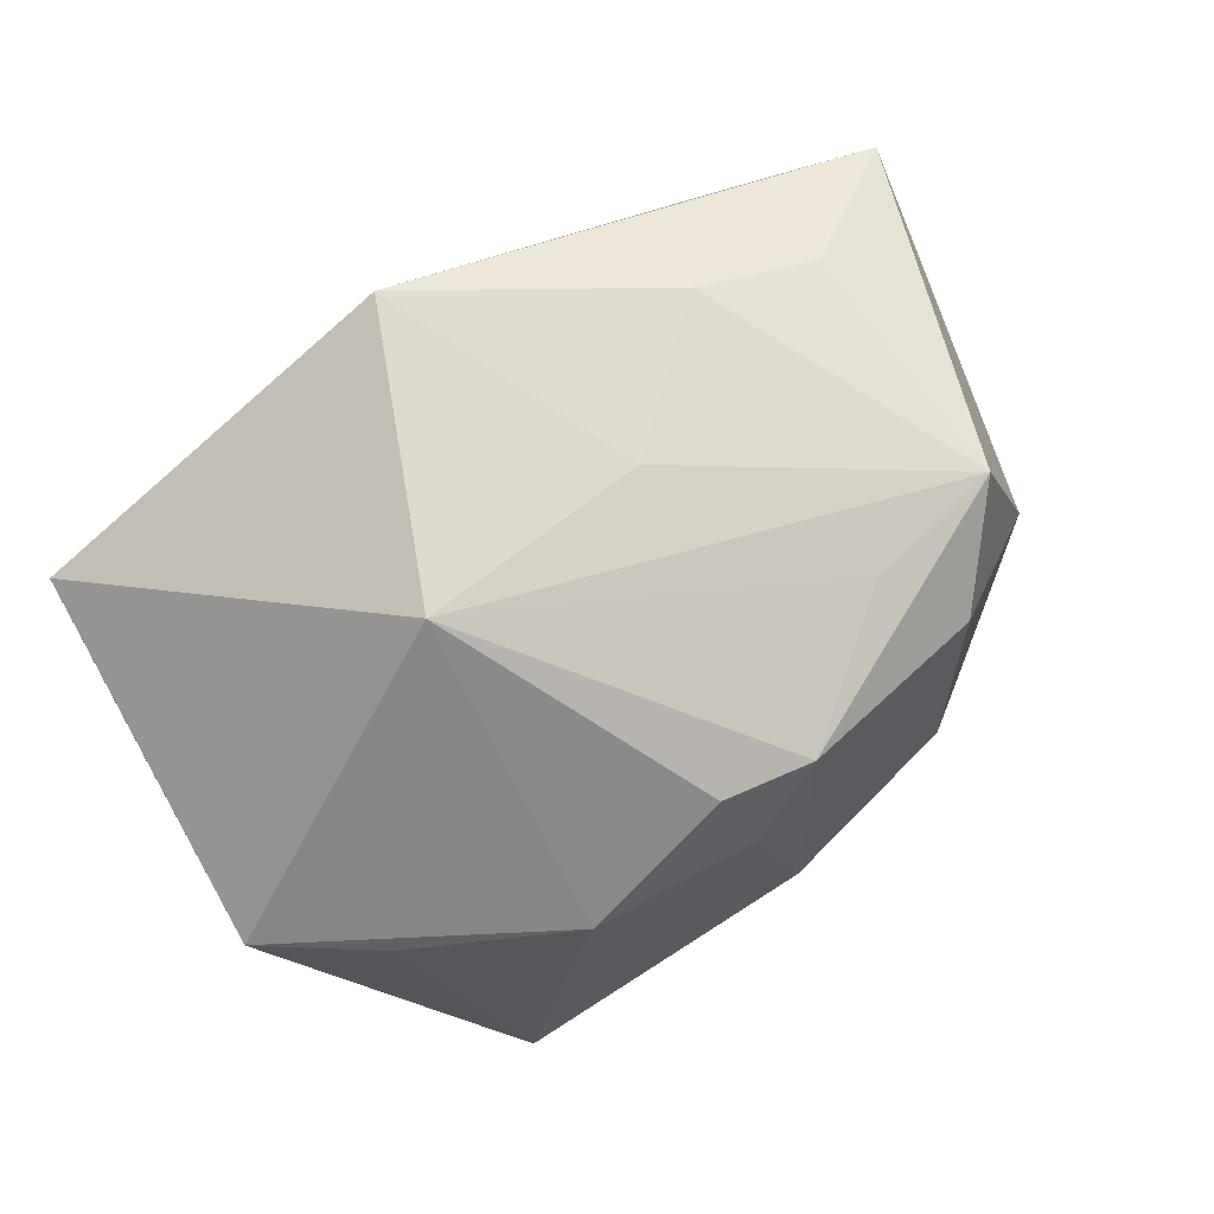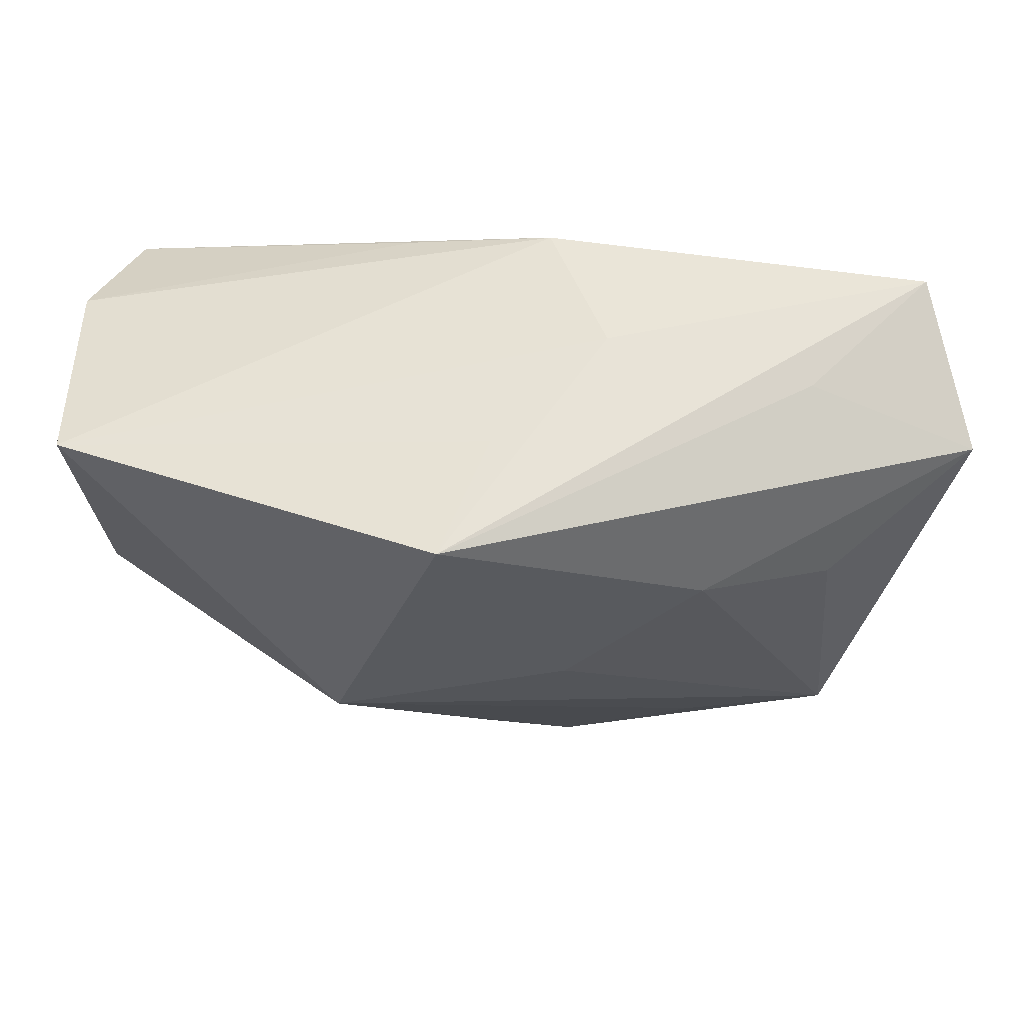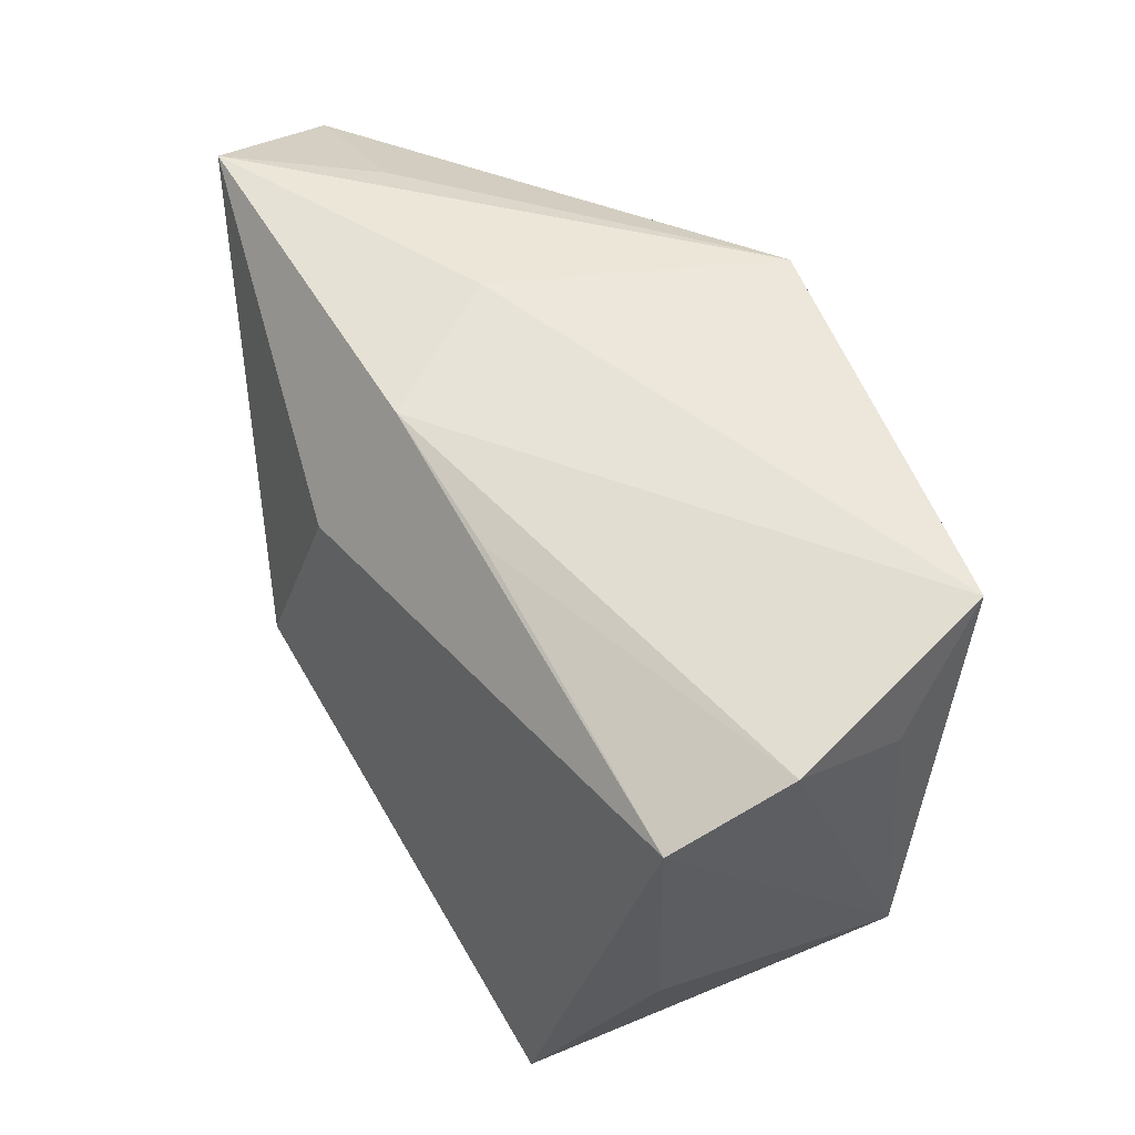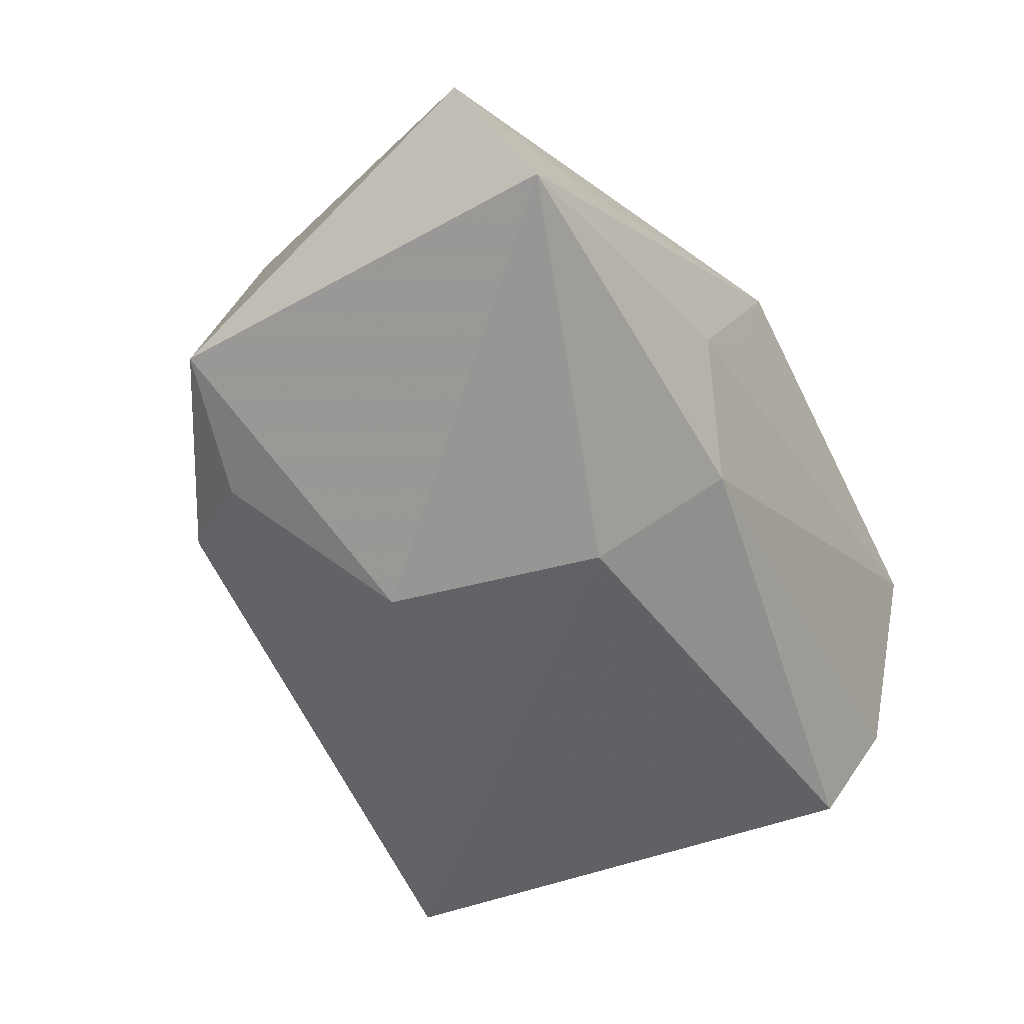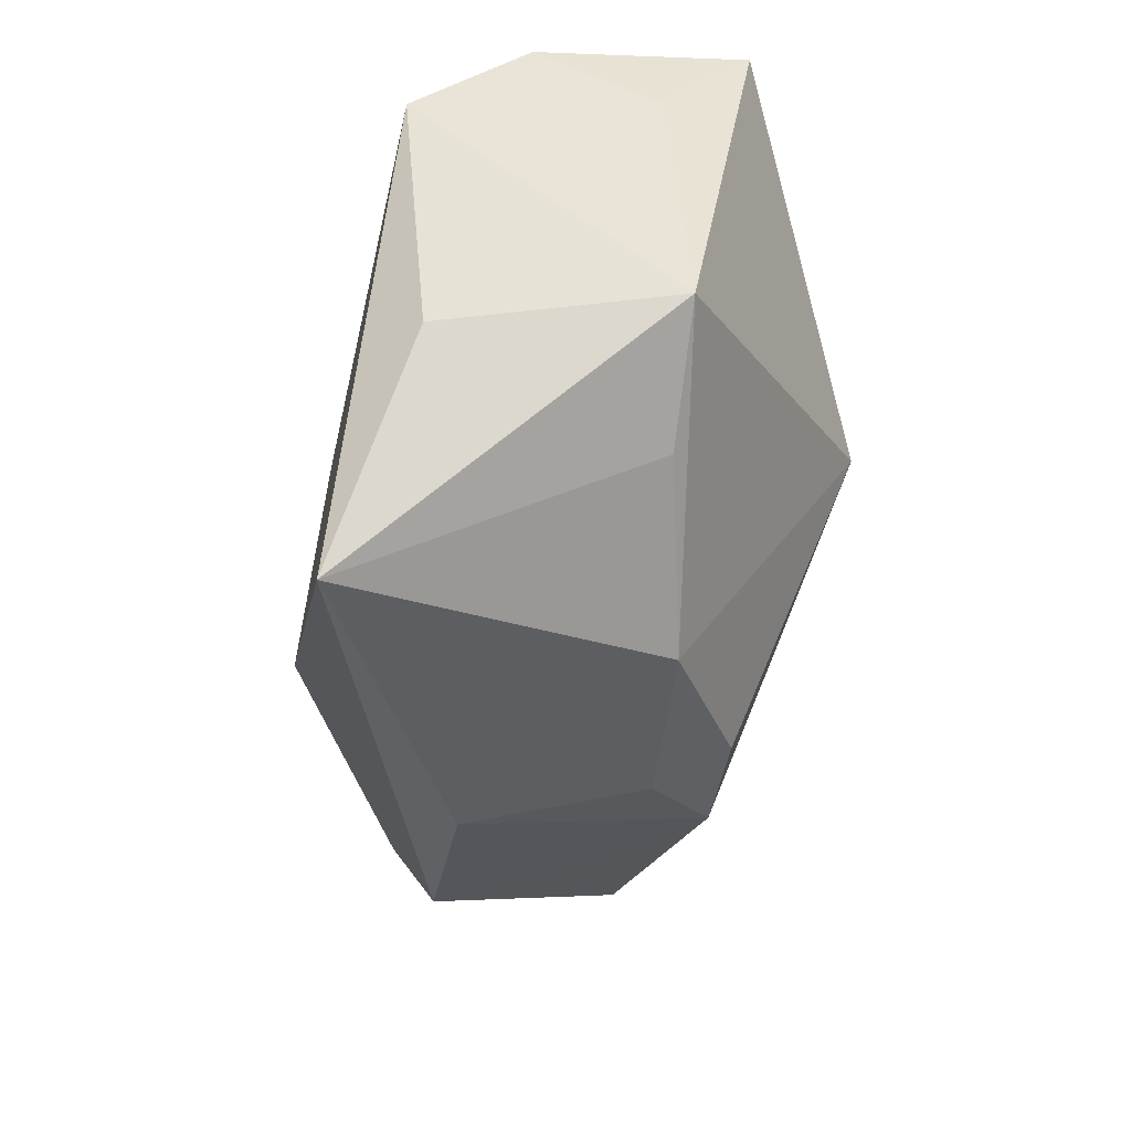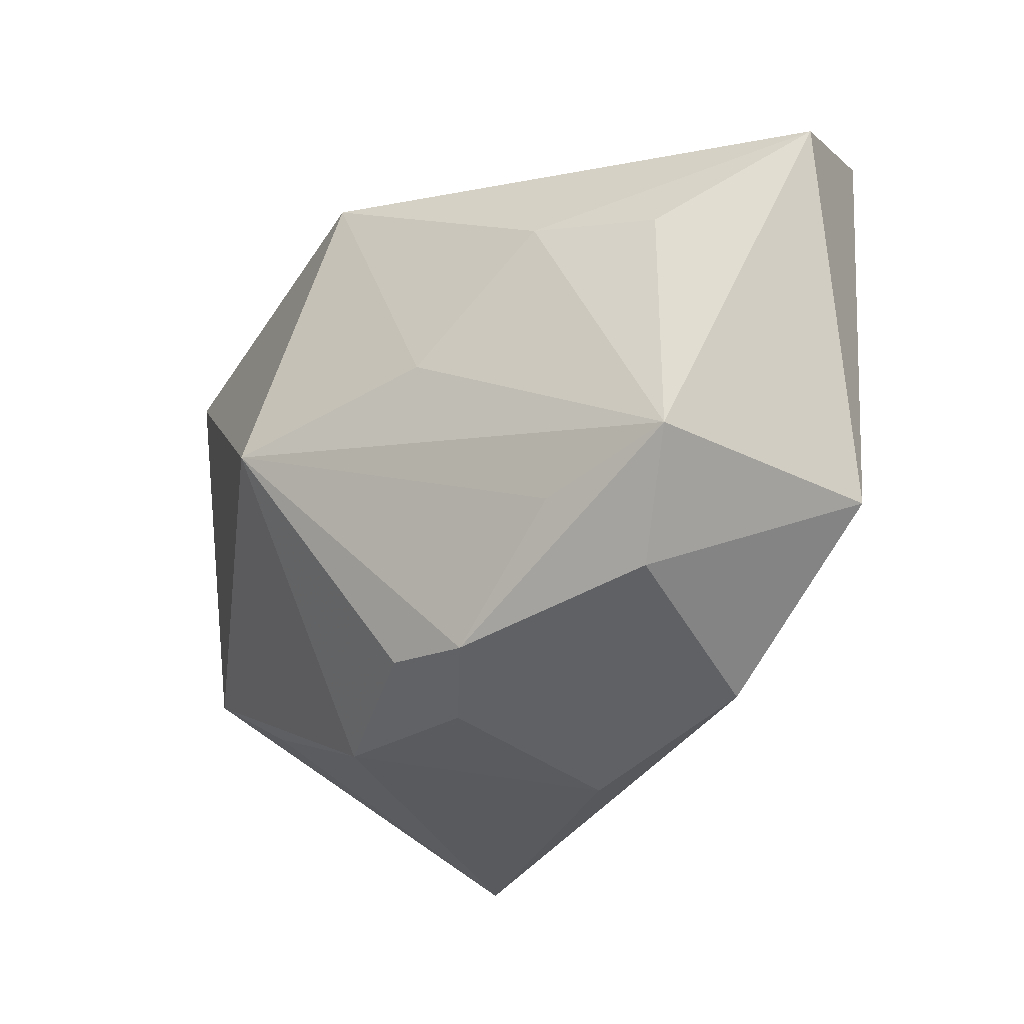
<metadata>
{"format":"obj","ext":"obj","renderer":"f3d","projection":"perspective","resolution":1024,"background":"white","views":[{"elev":79.8,"azim":-30.3,"up":"+Z"},{"elev":62.1,"azim":4.2,"up":"+Y"},{"elev":46.2,"azim":-127.3,"up":"+Y"},{"elev":-50.1,"azim":125.7,"up":"+Z"},{"elev":-43.9,"azim":-100.1,"up":"+Y"},{"elev":-27.9,"azim":44.2,"up":"+Y"}]}
</metadata>
<code>
v 0.007926 0.01168 -0.02021
v 0.002402 -0.02729 0.00943
v -0.0399 0.01602 -0.008431
v 0.03986 -0.013 -0.004754
v 0.01556 -0.006643 -0.02147
v -0.01278 0.000307 0.02519
v 0.02127 -0.01398 0.01718
v -0.01332 -0.0266 0.008368
v -0.0231 -0.03178 -0.02147
v 0.009194 -0.02434 0.01594
v 0.02725 -0.02043 0.01088
v 0.03218 0.0126 0.01374
v 0.008575 0.003312 0.0215
v 0.0206 0.01496 0.01783
v -0.03963 -0.01261 0.004523
v 0.02904 0.02594 0.002161
v 0.0006976 -0.02327 0.01614
v 0.03923 0.02686 -0.009132
v 0.005493 -0.03098 -0.006779
v -0.03833 0.02214 0.01103
v -0.002879 0.02686 0.02187
v 0.0008311 0.02654 0.01031
v 0.004594 0.0236 -0.0138
v -0.02897 -0.0194 0.004855
v 0.04414 0.02125 0.004936
v 0.01052 0.02686 -0.000921
v 0.03426 -0.01093 0.01609
v 0.02806 -0.01719 -0.01008
v -0.03942 0.01208 0.002683
v -0.03344 -0.01297 -0.01564
v 0.02302 -0.0264 -0.006582
v -0.03645 0.01083 -0.01844
v -0.008776 0.01978 -0.01492
f 21 20 6
f 6 20 15
f 25 21 14
f 26 23 20
f 21 18 26
f 26 18 23
f 6 15 8
f 31 9 5
f 13 21 6
f 13 14 21
f 6 10 7
f 1 18 5
f 23 18 1
f 5 9 1
f 16 21 25
f 25 18 16
f 16 18 21
f 32 1 9
f 32 33 23
f 23 1 32
f 20 23 3
f 23 33 3
f 33 32 3
f 3 32 15
f 20 21 22
f 22 26 20
f 21 26 22
f 17 10 6
f 6 8 17
f 17 8 10
f 24 15 9
f 9 8 24
f 24 8 15
f 10 8 2
f 28 31 5
f 25 14 12
f 10 31 11
f 9 15 30
f 30 32 9
f 15 32 30
f 29 15 20
f 20 3 29
f 29 3 15
f 19 31 10
f 10 2 19
f 9 31 19
f 19 8 9
f 19 2 8
f 27 7 10
f 10 11 27
f 27 12 14
f 25 12 27
f 14 13 27
f 27 13 6
f 6 7 27
f 4 11 31
f 4 27 11
f 31 28 4
f 5 18 4
f 4 28 5
f 4 18 25
f 25 27 4

</code>
